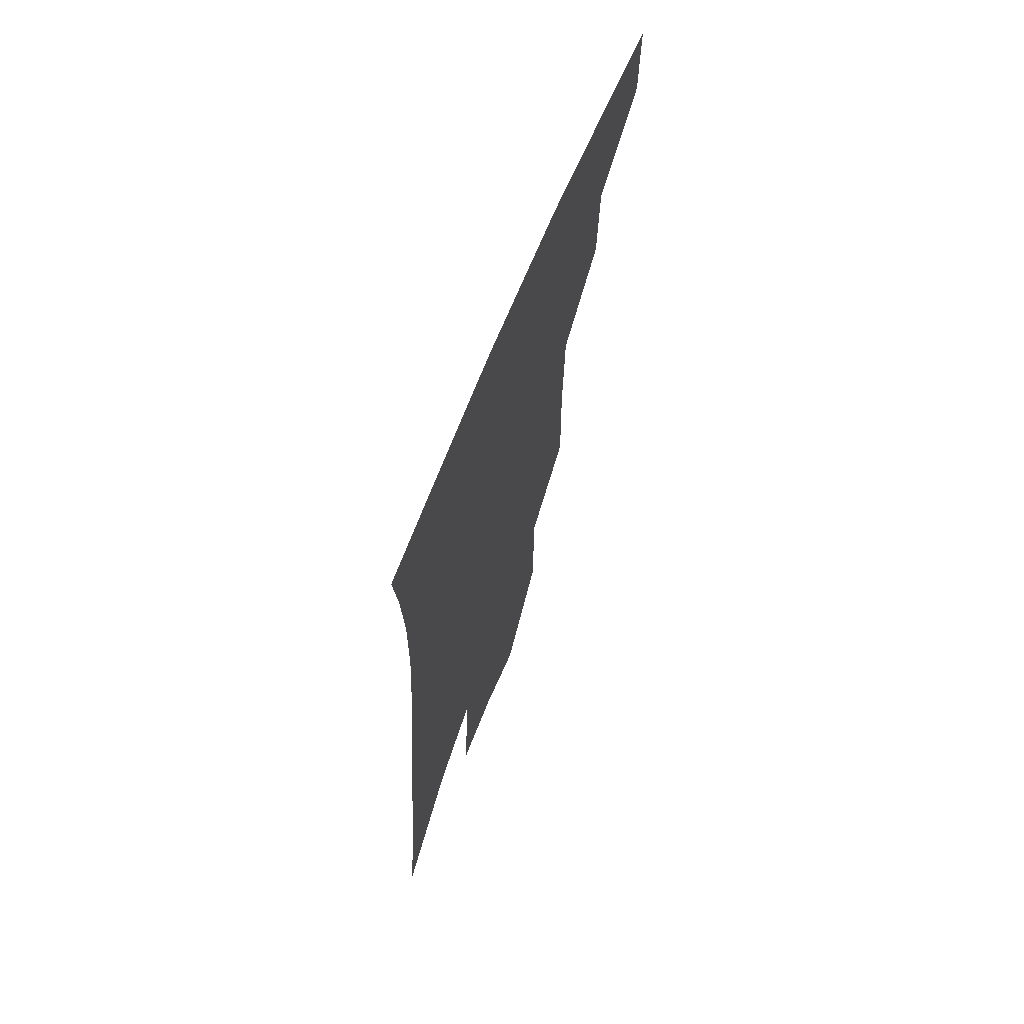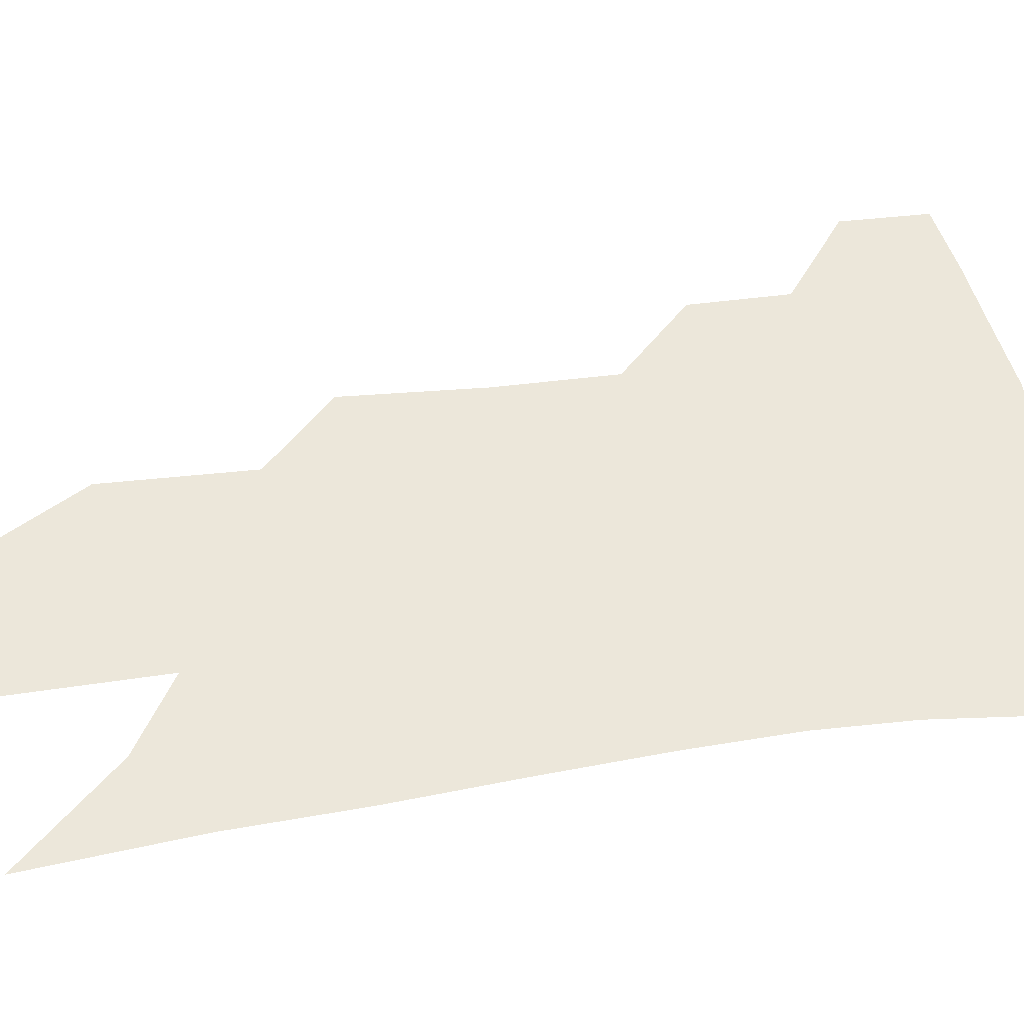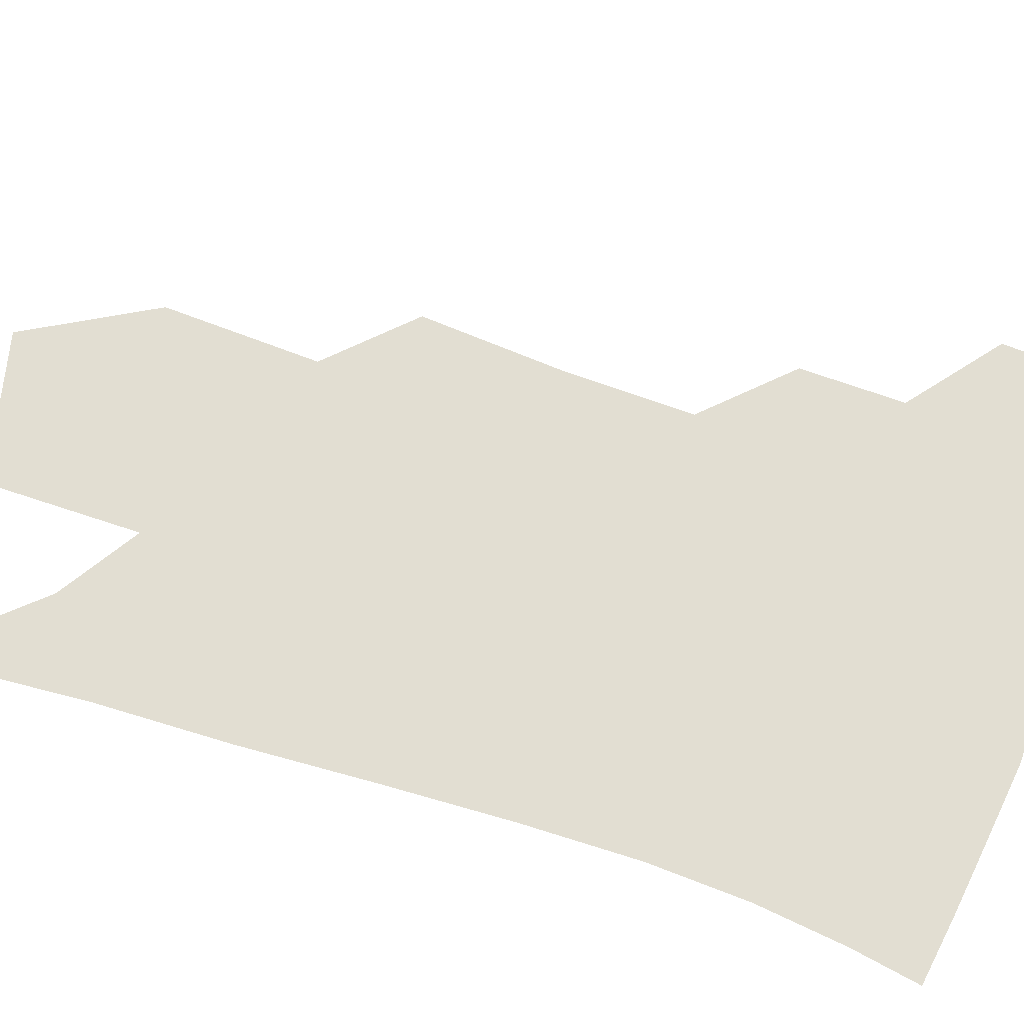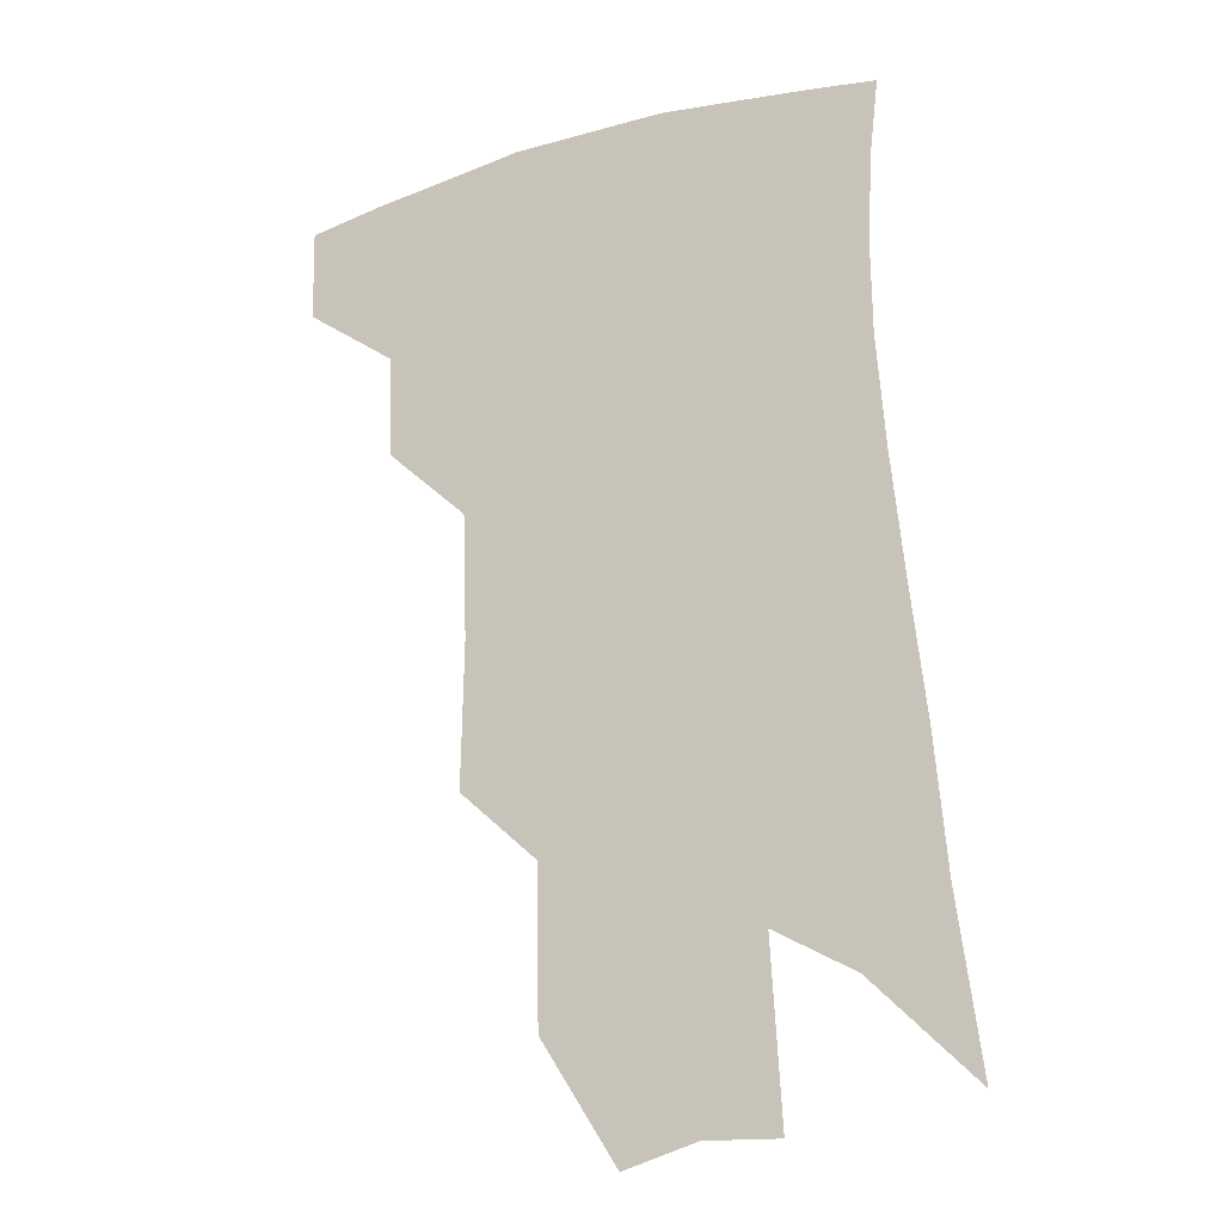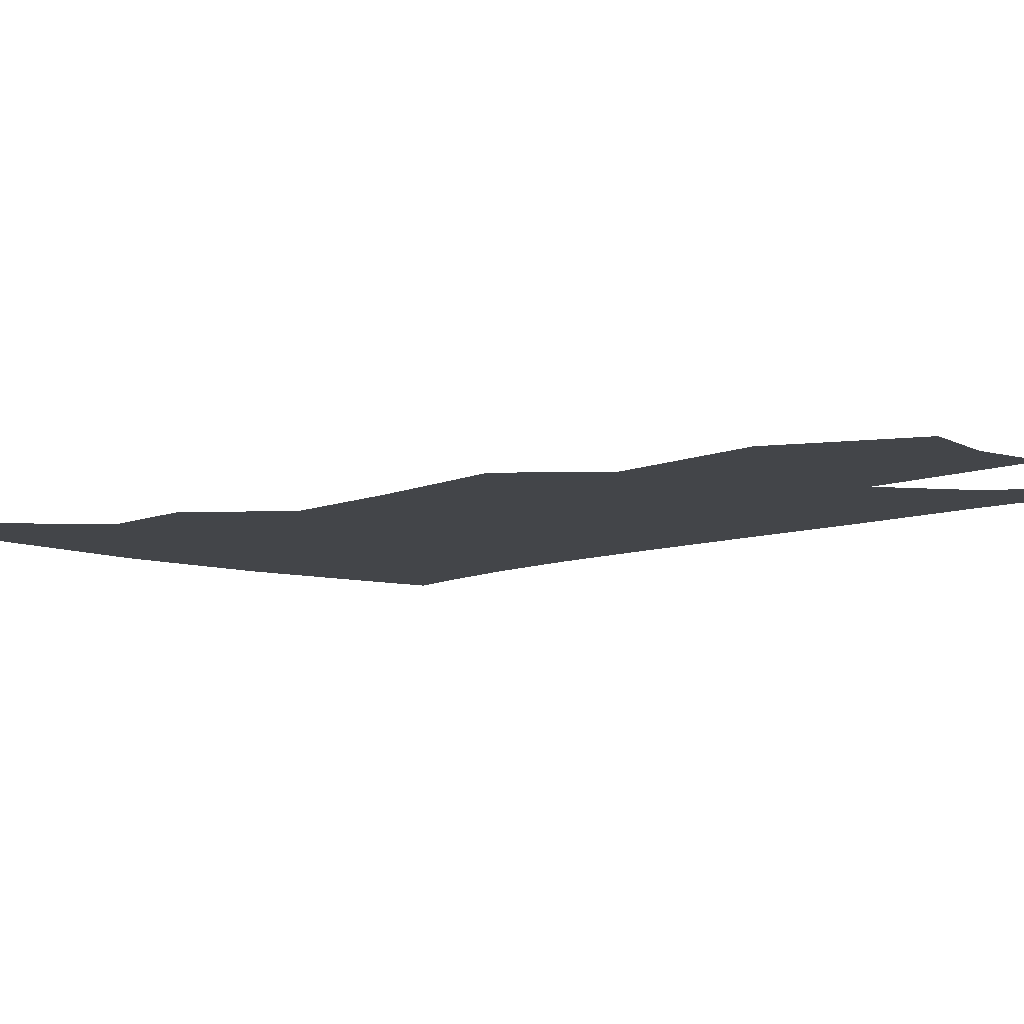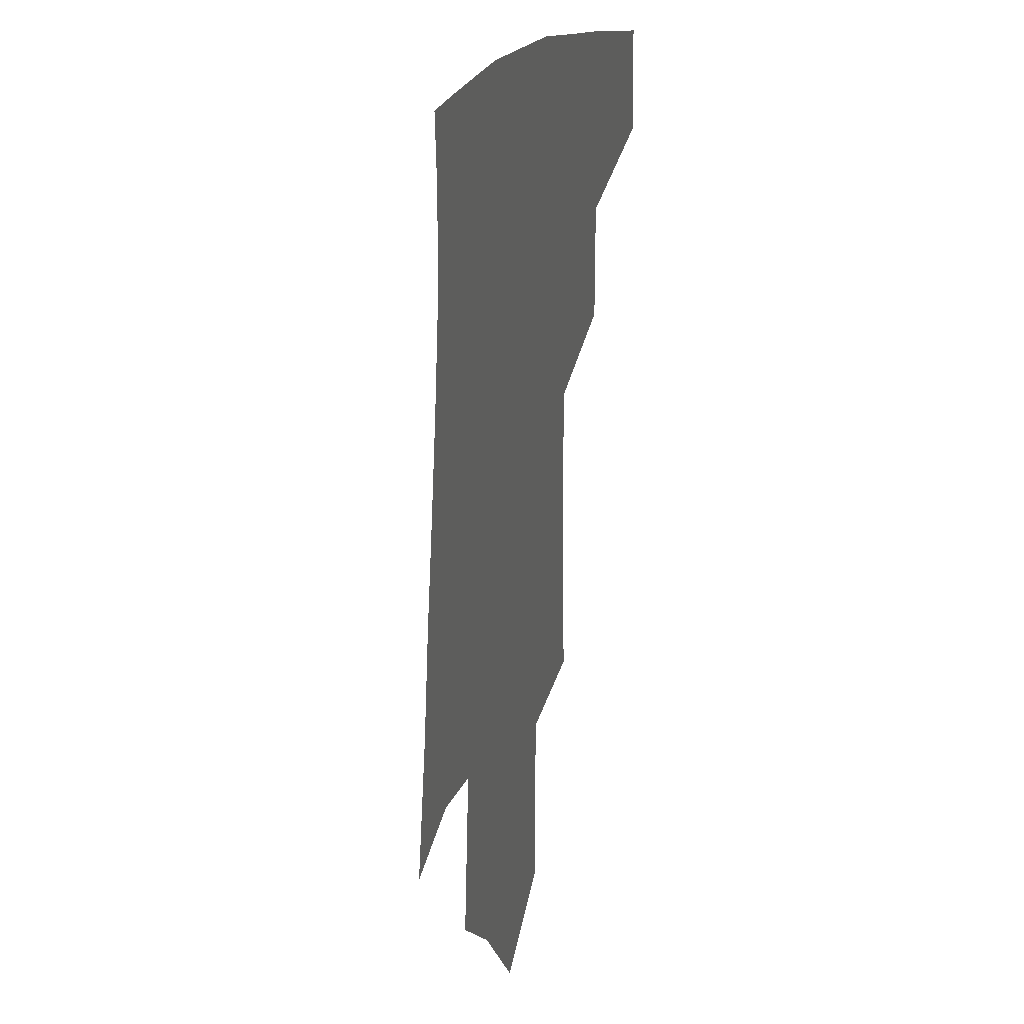
<metadata>
{"format":"obj","ext":"obj","renderer":"f3d","projection":"perspective","resolution":1024,"background":"white","views":[{"elev":68.9,"azim":111.8,"up":"+Y"},{"elev":52.7,"azim":84.3,"up":"+Z"},{"elev":67.8,"azim":112.1,"up":"+Z"},{"elev":-19.1,"azim":24.3,"up":"+Y"},{"elev":-8.7,"azim":-39.5,"up":"+Z"},{"elev":-0.2,"azim":-110.2,"up":"+Y"}]}
</metadata>
<code>
v 479.4 375.7 0
v 479 403.8 0
v 508.6 324.5 0
v 507.4 356.2 0
v 506.7 385.2 0
v 502.1 408.7 0
v 533.8 218.4 0
v 534.7 263.4 0
v 533.4 301.9 0
v 534.5 340.4 0
v 533 366.6 0
v 529.7 389.4 0
v 525.7 412.8 0
v 558.9 148.7 0
v 558.3 196.4 0
v 558.8 244.9 0
v 557 279.1 0
v 556.5 315.7 0
v 556 345.2 0
v 555.5 371.2 0
v 552.7 392.9 0
v 549 416.9 0
v 582.7 111.5 0
v 582.3 169.6 0
v 581.1 217.3 0
v 579.4 253.2 0
v 578.1 289.4 0
v 577.6 322.8 0
v 577.1 348.7 0
v 576.7 372.8 0
v 575.6 394.8 0
v 573.4 417.9 0
v 605.5 118.3 0
v 603.5 175.7 0
v 601.4 218.3 0
v 599.5 258.1 0
v 598.1 293.3 0
v 597.5 324.8 0
v 597.7 350.7 0
v 598 374.2 0
v 598.2 395.6 0
v 596.5 418.9 0
v 628.3 117.7 0
v 625.1 171.7 0
v 621.9 217.9 0
v 619.5 257.5 0
v 618.1 291.2 0
v 617.4 321.8 0
v 617.5 350.7 0
v 618.6 374.4 0
v 619.8 395.6 0
v 620.4 417.3 0
v 650 158 0
v 644.4 208.4 0
v 641.9 246.8 0
v 639.1 284.1 0
v 637.2 318 0
v 637.4 346.3 0
v 638.6 371.8 0
v 640.9 394.9 0
v 642.8 415.6 0
v 681.9 126.9 0
v 674.8 179.8 0
v 671.2 221.1 0
v 666.5 262.2 0
v 662.5 300.2 0
v 659.8 335 0
v 659.3 365.3 0
v 661 392.6 0
v 663.4 413.6 0
f 4 5 1
f 1 5 2
f 5 6 2
f 9 10 3
f 3 10 4
f 10 11 4
f 4 11 5
f 11 12 5
f 5 12 6
f 12 13 6
f 15 16 7
f 7 16 8
f 16 17 8
f 8 17 9
f 17 18 9
f 9 18 10
f 18 19 10
f 10 19 11
f 19 20 11
f 11 20 12
f 20 21 12
f 12 21 13
f 21 22 13
f 23 24 14
f 14 24 15
f 24 25 15
f 15 25 16
f 25 26 16
f 16 26 17
f 26 27 17
f 17 27 18
f 27 28 18
f 18 28 19
f 28 29 19
f 19 29 20
f 29 30 20
f 20 30 21
f 30 31 21
f 21 31 22
f 31 32 22
f 23 33 24
f 33 34 24
f 24 34 25
f 34 35 25
f 25 35 26
f 35 36 26
f 26 36 27
f 36 37 27
f 27 37 28
f 37 38 28
f 28 38 29
f 38 39 29
f 29 39 30
f 39 40 30
f 30 40 31
f 40 41 31
f 31 41 32
f 41 42 32
f 33 43 34
f 43 44 34
f 34 44 35
f 44 45 35
f 35 45 36
f 45 46 36
f 36 46 37
f 46 47 37
f 37 47 38
f 47 48 38
f 38 48 39
f 48 49 39
f 39 49 40
f 49 50 40
f 40 50 41
f 50 51 41
f 41 51 42
f 51 52 42
f 44 53 45
f 53 54 45
f 45 54 46
f 54 55 46
f 46 55 47
f 55 56 47
f 47 56 48
f 56 57 48
f 48 57 49
f 57 58 49
f 49 58 50
f 58 59 50
f 50 59 51
f 59 60 51
f 51 60 52
f 60 61 52
f 53 62 54
f 62 63 54
f 54 63 55
f 63 64 55
f 55 64 56
f 64 65 56
f 56 65 57
f 65 66 57
f 57 66 58
f 66 67 58
f 58 67 59
f 67 68 59
f 59 68 60
f 68 69 60
f 60 69 61
f 69 70 61

</code>
